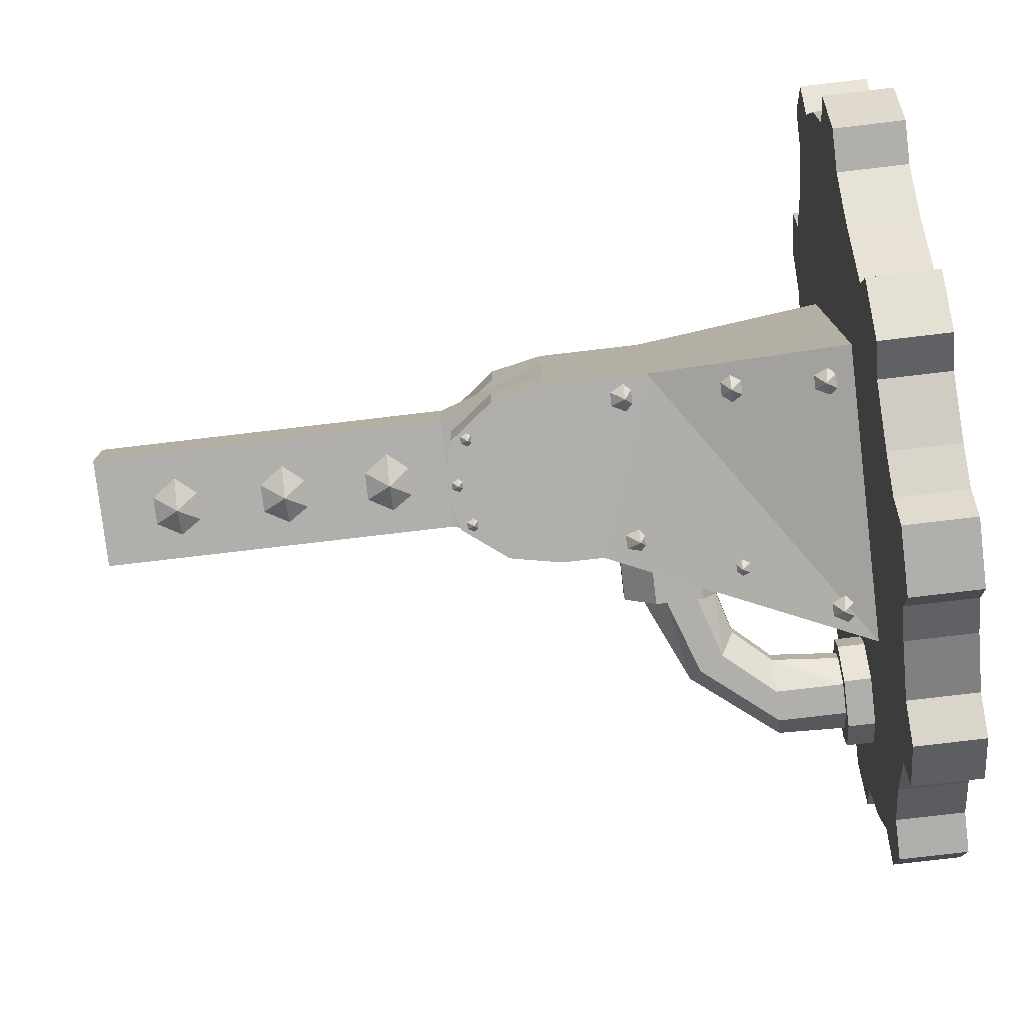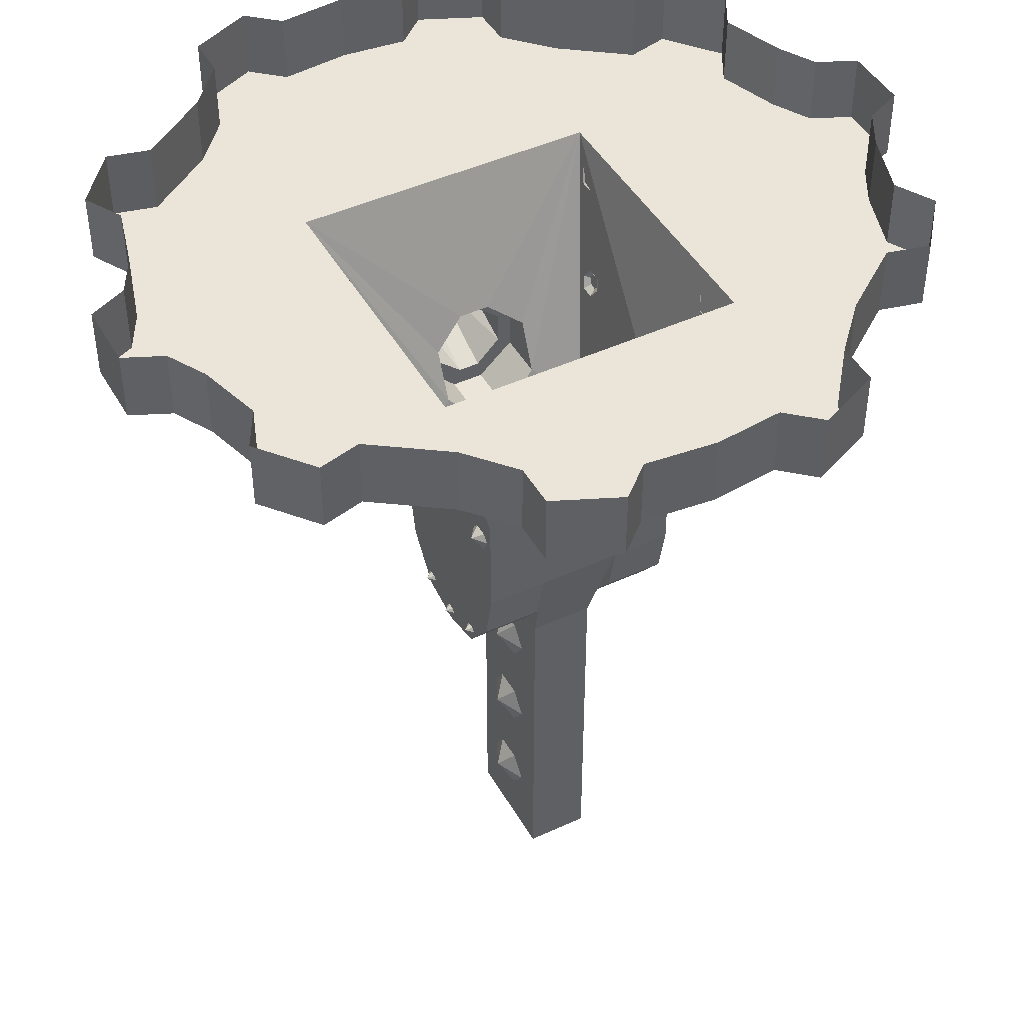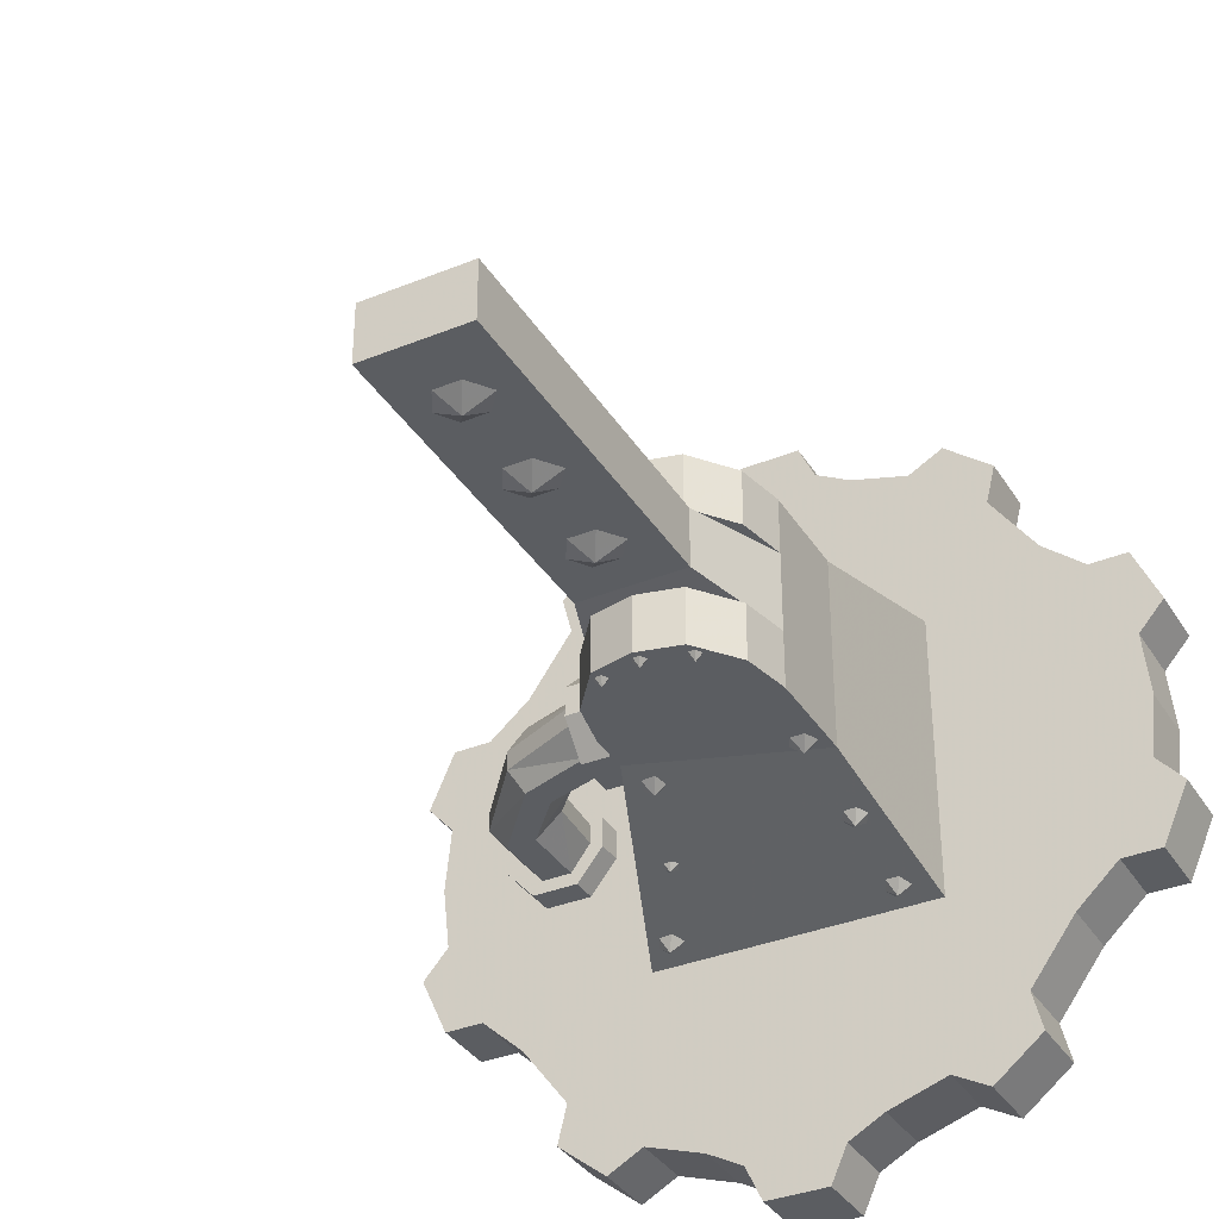
<metadata>
{"format":"obj","ext":"obj","renderer":"f3d","projection":"perspective","resolution":1024,"background":"white","views":[{"elev":-78.2,"azim":96.7,"up":"+Z"},{"elev":45.4,"azim":61.9,"up":"+Y"},{"elev":-35.6,"azim":28.1,"up":"+Z"}]}
</metadata>
<code>
v -0.07812 -1.023 -0.2188
v -0.09375 -1.023 -0.2344
v -0.08594 -1.016 -0.2188
v -0.1016 -1.016 -0.2188
v -0.1094 -1.023 -0.2188
v -0.1016 -1.039 -0.2188
v -0.08594 -1.039 -0.2188
v 0.2031 -0.6016 -0.2188
v -0.2031 -0.7422 -0.2188
v -0.4375 -0.1562 -0.3359
v 0.2344 -0.1562 -0.3359
v 0.2031 -0.6016 0.2344
v 0.2031 -0.8359 0.1016
v 0.2031 -0.8359 -0.08594
v 0.2031 -0.8359 -0.2188
v -0.2031 -0.8359 -0.2188
v -0.2031 -0.8359 -0.08594
v -0.2031 -0.7422 0.2344
v -0.2188 -0.7031 0.03906
v -0.2188 -0.7031 -0.03125
v -0.2422 -0.6328 -0.1094
v -0.2891 -0.5234 -0.1094
v -0.3125 -0.4609 -0.03125
v -0.4375 -0.1562 0.3516
v -0.9609 -0.1562 0.007812
v -0.75 -0.1562 -0.4453
v -0.3203 -0.1562 -0.7812
v 0.07812 -0.1562 -0.7812
v 0.5078 -0.1562 -0.4453
v 0.7188 -0.1562 0.007812
v 0.2344 -0.1562 0.3516
v -0.2031 -0.8359 0.2344
v 0.2031 -0.8359 0.2344
v 0.1797 -0.9531 0.1016
v -0.2031 -0.8359 0.1016
v -0.125 -1.078 0.07812
v 0.125 -1.078 0.07812
v 0.125 -1.078 -0.0625
v 0.1797 -0.9531 -0.08594
v 0.1797 -0.9531 -0.2188
v 0.1016 -1.055 -0.2188
v 0 -1.078 -0.2188
v -0.1016 -1.055 -0.2188
v -0.1797 -0.9531 -0.2188
v -0.1797 -0.9531 -0.08594
v -0.1016 -1.055 -0.08594
v 0 -1.078 -0.08594
v 0.1016 -1.055 -0.08594
v -0.2422 -0.6328 0.1094
v -0.3516 -0.6328 0.1094
v -0.3516 -0.7031 0.03906
v -0.3516 -0.7031 -0.03125
v -0.3516 -0.6328 -0.1094
v -0.3516 -0.5234 -0.1094
v -0.3516 -0.4609 -0.03125
v -0.3125 -0.4609 0.03906
v -0.2891 -0.5234 0.1094
v -0.3516 -0.5234 0.1094
v -0.3516 -0.6094 0.08594
v -0.3516 -0.6641 0.02344
v -0.3516 -0.6641 -0.02344
v -0.3516 -0.6094 -0.07812
v -0.3516 -0.5391 -0.07812
v -0.3516 -0.4922 -0.02344
v -0.3516 -0.4922 0.02344
v -0.3516 -0.4609 0.03906
v -0.3516 -0.5391 0.08594
v -0.5 -0.4922 0.08594
v -0.5312 -0.5469 0.08594
v -0.5625 -0.5703 0.02344
v -0.5625 -0.5703 -0.02344
v -0.5312 -0.5469 -0.07812
v -0.5 -0.4922 -0.07812
v -0.4609 -0.4609 -0.02344
v -0.6016 -0.375 -0.07812
v -0.5391 -0.375 -0.02344
v -0.4609 -0.4609 0.02344
v -0.5391 -0.375 0.02344
v 0.07812 -0.1562 0.7969
v -0.3203 -0.1562 0.7969
v -0.75 -0.1562 0.4609
v -0.8516 -0.1562 0.375
v -0.9453 -0.1562 0.1641
v -0.9609 0 0.007812
v -0.9453 0 -0.1406
v -0.9453 -0.1562 -0.1406
v -0.8516 -0.1562 -0.3516
v -0.8516 0 -0.3516
v -0.75 0 -0.4453
v -0.6406 0 -0.5938
v -0.6406 -0.1562 -0.5938
v -0.4609 -0.1562 -0.7344
v -0.3203 0 -0.7812
v -0.2344 0 -0.8281
v -0.2344 -0.1562 -0.8281
v -0.007812 -0.1562 -0.8281
v 0.07812 0 -0.7812
v 0.2188 0 -0.7344
v 0.2188 -0.1562 -0.7344
v 0.3984 -0.1562 -0.5938
v 0.5078 0 -0.4453
v 0.6094 0 -0.3516
v 0.6094 -0.1562 -0.3516
v 0.7031 -0.1562 -0.1406
v 0.7188 0 0.007812
v 0.7031 0 0.1641
v 0.7031 -0.1562 0.1641
v 0.5078 -0.1562 0.4609
v 0.3984 -0.1562 0.6172
v 0.2188 -0.1562 0.7578
v 0.07812 0 0.7969
v -0.007812 0 0.8438
v -0.007812 -0.1562 0.8438
v -0.2344 -0.1562 0.8438
v -0.3203 0 0.7969
v -0.4609 0 0.7578
v -0.4609 -0.1562 0.7578
v -0.6406 -0.1562 0.6172
v -0.75 0 0.4609
v -0.8516 0 0.375
v -0.9453 0 0.375
v -0.9453 -0.1562 0.375
v -1.008 -0.1562 0.2344
v -0.9453 0 0.1641
v 0.1016 -1.055 0.2344
v 0.1797 -0.9531 0.2344
v 0 -1.078 0.2344
v 0 -1.078 0.1016
v 0.1016 -1.055 0.1016
v -0.1016 -1.055 0.2344
v -0.1797 -0.9531 0.2344
v -0.1797 -0.9531 0.1016
v -0.1016 -1.055 0.1016
v -0.125 -1.078 -0.0625
v -0.125 -1.883 -0.0625
v -0.125 -1.883 0.07812
v 0.125 -1.883 0.07812
v 0.125 -1.883 -0.0625
v -0.2344 0 0.8438
v -0.1953 -0.1562 0.9297
v -0.1953 0 0.9297
v -0.04688 -0.1562 0.9297
v -0.04688 0 0.9297
v -0.1953 0 -0.9141
v -0.1953 -0.1562 -0.9141
v -0.007812 0 -0.8281
v -0.04688 -0.1562 -0.9141
v -0.04688 0 -0.9141
v 0.3047 0 -0.7812
v 0.3047 -0.1562 -0.7812
v 0.3984 0 -0.5938
v 0.4219 -0.1562 -0.6875
v 0.4219 0 -0.6875
v 0.7031 0 -0.3516
v 0.7031 -0.1562 -0.3516
v 0.7031 0 -0.1406
v 0.7656 -0.1562 -0.2109
v 0.7656 0 -0.2109
v 0.2188 0 0.7578
v 0.3047 -0.1562 0.8047
v 0.3047 0 0.8047
v 0.4219 -0.1562 0.7109
v 0.4219 0 0.7109
v 0.3984 0 0.6172
v 0.5078 0 0.4609
v 0.6094 -0.1562 0.375
v 0.6094 0 0.375
v 0.7031 -0.1562 0.375
v 0.7031 0 0.375
v 0.7656 -0.1562 0.2344
v 0.7656 0 0.2344
v -0.4609 0 -0.7344
v -0.5469 -0.1562 -0.7812
v -0.5469 0 -0.7812
v -0.6641 -0.1562 -0.6875
v -0.6641 0 -0.6875
v -0.9453 -0.1562 -0.3516
v -0.9453 0 -0.3516
v -1.008 -0.1562 -0.2109
v -1.008 0 -0.2109
v -0.5469 0 0.8047
v -0.5469 -0.1562 0.8047
v -0.6406 0 0.6172
v -0.6641 -0.1562 0.7109
v -0.6641 0 0.7109
v -1.008 0 0.2344
v -0.5547 -0.2188 -0.01562
v -0.5547 -0.2188 0.03125
v -0.6016 -0.375 0.08594
v -0.6719 -0.375 0.08594
v -0.7188 -0.375 0.02344
v -0.7188 -0.375 -0.02344
v -0.6719 -0.375 -0.07812
v -0.6719 -0.2188 -0.07812
v -0.6016 -0.2188 -0.07812
v -0.5234 -0.2188 -0.03125
v -0.5234 -0.2188 0.03906
v -0.5859 -0.2188 0.1094
v -0.6016 -0.2188 0.08594
v -0.6719 -0.2188 0.08594
v -0.7266 -0.2188 0.03125
v -0.7266 -0.2188 -0.01562
v -0.6953 -0.2188 -0.1094
v -0.5859 -0.2188 -0.1094
v -0.5859 -0.1562 -0.1094
v -0.5234 -0.1562 -0.03125
v -0.5234 -0.1562 0.03906
v -0.5859 -0.1562 0.1094
v -0.6953 -0.2188 0.1094
v -0.7656 -0.2188 0.03906
v -0.7656 -0.2188 -0.03125
v -0.7656 -0.1562 -0.03125
v -0.6953 -0.1562 -0.1094
v -0.7656 -0.1562 0.03906
v -0.6953 -0.1562 0.1094
v 0.01562 -1.047 -0.2188
v 0 -1.047 -0.2344
v 0.007812 -1.039 -0.2188
v -0.007812 -1.039 -0.2188
v -0.01562 -1.047 -0.2188
v -0.007812 -1.062 -0.2188
v 0.007812 -1.062 -0.2188
v 0.1172 -1.016 -0.2188
v 0.1016 -1.016 -0.2344
v 0.1094 -1.008 -0.2188
v 0.09375 -1.008 -0.2188
v 0.08594 -1.016 -0.2188
v 0.09375 -1.031 -0.2188
v 0.1094 -1.031 -0.2188
v -0.08594 -1.016 0.2344
v -0.09375 -1.023 0.25
v -0.07812 -1.023 0.2344
v -0.08594 -1.039 0.2344
v -0.1016 -1.039 0.2344
v -0.1094 -1.023 0.2344
v -0.1016 -1.016 0.2344
v 0.007812 -1.039 0.2344
v 0 -1.047 0.25
v 0.01562 -1.047 0.2344
v 0.007812 -1.062 0.2344
v -0.007812 -1.062 0.2344
v -0.01562 -1.047 0.2344
v -0.007812 -1.039 0.2344
v 0.1094 -1.008 0.2344
v 0.1016 -1.016 0.25
v 0.1172 -1.016 0.2344
v 0.1094 -1.031 0.2344
v 0.09375 -1.031 0.2344
v 0.08594 -1.016 0.2344
v 0.09375 -1.008 0.2344
v -0.3438 -0.2031 0.3359
v -0.3594 -0.2266 0.3516
v -0.3281 -0.2188 0.3281
v -0.3438 -0.25 0.3203
v -0.375 -0.25 0.3203
v -0.3906 -0.2188 0.3281
v -0.375 -0.2031 0.3359
v -0.2344 -0.4141 0.2812
v -0.25 -0.4375 0.2969
v -0.2188 -0.4375 0.2734
v -0.2344 -0.4609 0.2656
v -0.2656 -0.4609 0.2656
v -0.2812 -0.4375 0.2734
v -0.2656 -0.4141 0.2812
v -0.1562 -0.6406 0.2344
v -0.1719 -0.6562 0.2578
v -0.1406 -0.6562 0.2344
v -0.1562 -0.6875 0.2344
v -0.1875 -0.6875 0.2344
v -0.2031 -0.6562 0.2344
v -0.1875 -0.6406 0.2344
v 0.1719 -0.6406 0.2344
v 0.1562 -0.6562 0.2578
v 0.1875 -0.6562 0.2344
v 0.1719 -0.6875 0.2344
v 0.1406 -0.6875 0.2344
v 0.125 -0.6562 0.2344
v 0.1406 -0.6406 0.2344
v 0.1719 -0.3984 0.2812
v 0.1562 -0.4219 0.2969
v 0.1875 -0.4219 0.2734
v 0.1719 -0.4453 0.2656
v 0.1406 -0.4453 0.2656
v 0.125 -0.4219 0.2734
v 0.1406 -0.3984 0.2812
v 0.1719 -0.1953 0.3359
v 0.1562 -0.2188 0.3516
v 0.1875 -0.2109 0.3281
v 0.1719 -0.2422 0.3203
v 0.1406 -0.2422 0.3203
v 0.125 -0.2109 0.3281
v 0.1406 -0.1953 0.3359
v -0.3281 -0.2188 -0.3203
v -0.3594 -0.2266 -0.3438
v -0.3438 -0.2031 -0.3281
v -0.3438 -0.25 -0.3125
v -0.375 -0.25 -0.3125
v -0.3906 -0.2188 -0.3203
v -0.375 -0.2031 -0.3281
v -0.2188 -0.4375 -0.2656
v -0.25 -0.4375 -0.2891
v -0.2344 -0.4141 -0.2734
v -0.2656 -0.4141 -0.2734
v -0.2812 -0.4375 -0.2656
v -0.2656 -0.4609 -0.2578
v -0.2344 -0.4609 -0.2578
v -0.1406 -0.6562 -0.2266
v -0.1719 -0.6562 -0.25
v -0.1562 -0.6406 -0.2266
v -0.1875 -0.6406 -0.2266
v -0.2031 -0.6562 -0.2266
v -0.1875 -0.6875 -0.2266
v -0.1562 -0.6875 -0.2266
v 0.1875 -0.6562 -0.2266
v 0.1562 -0.6562 -0.25
v 0.1719 -0.6406 -0.2266
v 0.1406 -0.6406 -0.2266
v 0.125 -0.6562 -0.2266
v 0.1406 -0.6875 -0.2266
v 0.1719 -0.6875 -0.2266
v 0.1875 -0.4219 -0.2656
v 0.1562 -0.4219 -0.2891
v 0.1719 -0.3984 -0.2734
v 0.1406 -0.3984 -0.2734
v 0.125 -0.4219 -0.2656
v 0.1406 -0.4453 -0.2578
v 0.1719 -0.4453 -0.2578
v 0.1875 -0.2109 -0.3203
v 0.1562 -0.2188 -0.3438
v 0.1719 -0.1953 -0.3281
v 0.1406 -0.1953 -0.3281
v 0.125 -0.2109 -0.3203
v 0.1406 -0.2422 -0.3125
v 0.1719 -0.2422 -0.3125
v 0.0625 -1.211 -0.0625
v -0.007812 -1.211 -0.09375
v 0.02344 -1.164 -0.0625
v -0.03906 -1.164 -0.0625
v -0.07031 -1.211 -0.0625
v -0.03906 -1.266 -0.0625
v 0.02344 -1.266 -0.0625
v 0.0625 -1.453 -0.0625
v -0.007812 -1.453 -0.09375
v 0.02344 -1.406 -0.0625
v -0.03906 -1.406 -0.0625
v -0.07031 -1.453 -0.0625
v -0.03906 -1.508 -0.0625
v 0.02344 -1.508 -0.0625
v 0.0625 -1.703 -0.0625
v -0.007812 -1.703 -0.09375
v 0.02344 -1.656 -0.0625
v -0.03906 -1.656 -0.0625
v -0.07031 -1.703 -0.0625
v -0.03906 -1.758 -0.0625
v 0.02344 -1.758 -0.0625
v 0.02344 -1.164 0.07812
v -0.007812 -1.211 0.1094
v 0.0625 -1.211 0.07812
v 0.02344 -1.266 0.07812
v -0.03906 -1.266 0.07812
v -0.07031 -1.211 0.07812
v -0.03906 -1.164 0.07812
v 0.02344 -1.406 0.07812
v -0.007812 -1.453 0.1094
v 0.0625 -1.453 0.07812
v 0.02344 -1.508 0.07812
v -0.03906 -1.508 0.07812
v -0.07031 -1.453 0.07812
v -0.03906 -1.406 0.07812
v 0.02344 -1.656 0.07812
v -0.007812 -1.703 0.1094
v 0.0625 -1.703 0.07812
v 0.02344 -1.758 0.07812
v -0.03906 -1.758 0.07812
v -0.07031 -1.703 0.07812
v -0.03906 -1.656 0.07812
f 1 2 3
f 3 2 4
f 4 2 5
f 5 2 6
f 6 2 7
f 7 2 1
f 8 11 12
f 8 12 13
f 8 13 14
f 8 14 15
f 9 16 17
f 9 17 18
f 9 18 19
f 9 19 20
f 9 20 21
f 9 21 10
f 10 21 22
f 10 22 23
f 10 23 24
f 10 24 25
f 10 25 26
f 10 26 27
f 10 27 11
f 11 27 28
f 11 28 29
f 11 29 30
f 11 30 31
f 11 31 12
f 12 33 13
f 13 33 34
f 14 39 40
f 14 40 15
f 16 44 45
f 16 45 17
f 17 45 46
f 39 48 41
f 39 41 40
f 18 24 49
f 18 49 19
f 23 56 24
f 24 56 57
f 24 57 49
f 50 58 59
f 50 59 60
f 50 60 51
f 51 60 61
f 51 61 52
f 52 61 62
f 52 62 53
f 53 62 63
f 53 63 54
f 54 63 64
f 54 64 55
f 55 64 65
f 55 65 66
f 58 66 67
f 58 67 59
f 65 67 66
f 24 31 79
f 24 79 80
f 24 80 81
f 24 81 25
f 25 81 82
f 25 82 83
f 25 86 26
f 26 86 87
f 26 91 27
f 27 91 92
f 27 95 28
f 28 95 96
f 28 99 29
f 29 99 100
f 29 103 30
f 30 103 104
f 30 107 108
f 30 108 31
f 31 108 79
f 79 108 109
f 79 109 110
f 79 113 80
f 80 113 114
f 80 117 81
f 81 117 118
f 82 122 123
f 82 123 83
f 125 127 128
f 125 128 129
f 125 129 126
f 126 129 34
f 126 34 33
f 130 131 132
f 130 132 133
f 130 133 127
f 127 133 128
f 131 32 35
f 131 35 132
f 132 35 133
f 48 47 42
f 48 42 41
f 47 46 43
f 47 43 42
f 46 45 44
f 46 44 43
f 17 35 18
f 18 35 32
f 113 142 140
f 113 140 114
f 95 145 147
f 95 147 96
f 99 150 152
f 99 152 100
f 103 155 157
f 103 157 104
f 109 162 160
f 109 160 110
f 107 170 168
f 107 168 166
f 107 166 108
f 91 175 173
f 91 173 92
f 86 179 177
f 86 177 87
f 117 182 184
f 117 184 118
f 187 195 196
f 187 196 197
f 187 197 188
f 188 197 198
f 188 198 199
f 194 202 203
f 194 203 204
f 194 204 195
f 195 204 196
f 198 209 199
f 199 209 200
f 200 209 210
f 200 210 201
f 201 210 211
f 201 211 202
f 202 211 203
f 216 217 218
f 218 217 219
f 219 217 220
f 220 217 221
f 221 217 222
f 222 217 216
f 223 224 225
f 225 224 226
f 226 224 227
f 227 224 228
f 228 224 229
f 229 224 223
f 230 231 232
f 232 231 233
f 233 231 234
f 234 231 235
f 235 231 236
f 236 231 230
f 237 238 239
f 239 238 240
f 240 238 241
f 241 238 242
f 242 238 243
f 243 238 237
f 244 245 246
f 246 245 247
f 247 245 248
f 248 245 249
f 249 245 250
f 250 245 244
f 251 252 253
f 253 252 254
f 254 252 255
f 255 252 256
f 256 252 257
f 257 252 251
f 258 259 260
f 260 259 261
f 261 259 262
f 262 259 263
f 263 259 264
f 264 259 258
f 265 266 267
f 267 266 268
f 268 266 269
f 269 266 270
f 270 266 271
f 271 266 265
f 272 273 274
f 274 273 275
f 275 273 276
f 276 273 277
f 277 273 278
f 278 273 272
f 279 280 281
f 281 280 282
f 282 280 283
f 283 280 284
f 284 280 285
f 285 280 279
f 286 287 288
f 288 287 289
f 289 287 290
f 290 287 291
f 291 287 292
f 293 294 295
f 294 293 296
f 294 296 297
f 294 297 298
f 294 298 299
f 300 301 302
f 302 301 303
f 303 301 304
f 304 301 305
f 305 301 306
f 306 301 300
f 307 308 309
f 309 308 310
f 310 308 311
f 311 308 312
f 312 308 313
f 313 308 307
f 314 315 316
f 316 315 317
f 317 315 318
f 318 315 319
f 319 315 320
f 320 315 314
f 321 322 323
f 323 322 324
f 324 322 325
f 325 322 326
f 326 322 327
f 327 322 321
f 328 329 330
f 330 329 331
f 331 329 332
f 332 329 333
f 333 329 334
f 334 329 328
f 335 336 337
f 337 336 338
f 338 336 339
f 339 336 340
f 340 336 341
f 341 336 335
f 342 343 344
f 344 343 345
f 345 343 346
f 346 343 347
f 347 343 348
f 348 343 342
f 349 350 351
f 351 350 352
f 352 350 353
f 353 350 354
f 354 350 355
f 355 350 349
f 356 357 358
f 358 357 359
f 359 357 360
f 360 357 361
f 361 357 362
f 362 357 356
f 363 364 365
f 365 364 366
f 366 364 367
f 367 364 368
f 368 364 369
f 369 364 363
f 370 371 372
f 372 371 373
f 373 371 374
f 374 371 375
f 375 371 376
f 376 371 370
f 8 9 10
f 8 10 11
f 8 15 9
f 9 15 16
f 12 31 18
f 12 18 32
f 12 32 33
f 13 34 35
f 13 35 36
f 13 36 37
f 13 37 14
f 14 37 38
f 14 38 17
f 14 17 39
f 15 40 16
f 16 40 41
f 16 41 42
f 16 42 43
f 16 43 44
f 17 46 47
f 17 47 48
f 17 48 39
f 18 31 24
f 19 49 50
f 19 50 51
f 19 51 20
f 20 51 52
f 20 52 21
f 21 52 53
f 21 53 22
f 22 53 54
f 22 54 23
f 23 54 55
f 23 55 56
f 49 57 58
f 49 58 50
f 55 66 56
f 56 66 57
f 57 66 58
f 59 67 68
f 59 68 69
f 59 69 60
f 60 69 70
f 60 70 61
f 61 70 71
f 61 71 62
f 62 71 72
f 62 72 63
f 63 72 73
f 63 73 64
f 64 73 74
f 74 73 75
f 74 75 76
f 74 76 77
f 77 76 78
f 77 78 68
f 77 68 67
f 77 67 65
f 25 83 84
f 25 84 85
f 25 85 86
f 26 87 88
f 26 88 89
f 26 89 90
f 26 90 91
f 27 92 93
f 27 93 94
f 27 94 95
f 28 96 97
f 28 97 98
f 28 98 99
f 29 100 101
f 29 101 102
f 29 102 103
f 30 104 105
f 30 105 106
f 30 106 107
f 79 110 111
f 79 111 112
f 79 112 113
f 80 114 115
f 80 115 116
f 80 116 117
f 81 118 119
f 81 119 120
f 81 120 82
f 82 120 121
f 82 121 122
f 83 123 124
f 83 124 84
f 125 126 32
f 125 32 127
f 126 33 32
f 130 127 32
f 130 32 131
f 128 133 35
f 128 35 129
f 129 35 34
f 38 134 17
f 17 134 35
f 35 134 36
f 36 134 135
f 36 135 136
f 36 136 37
f 37 136 137
f 37 137 38
f 38 137 138
f 38 138 134
f 134 138 135
f 135 138 137
f 135 137 136
f 137 135 138
f 135 137 136
f 115 114 139
f 139 114 140
f 139 140 141
f 141 140 142
f 141 142 143
f 143 142 113
f 143 113 112
f 144 145 95
f 144 95 94
f 97 96 146
f 146 96 147
f 146 147 148
f 148 147 145
f 148 145 144
f 149 150 99
f 149 99 98
f 101 100 151
f 151 100 152
f 151 152 153
f 153 152 150
f 153 150 149
f 154 155 103
f 154 103 102
f 105 104 156
f 156 104 157
f 156 157 158
f 158 157 155
f 158 155 154
f 111 110 159
f 159 110 160
f 159 160 161
f 161 160 162
f 161 162 163
f 163 162 109
f 163 109 164
f 164 109 108
f 164 108 165
f 165 108 166
f 165 166 167
f 167 166 168
f 167 168 169
f 169 168 170
f 169 170 171
f 171 170 107
f 171 107 106
f 93 92 172
f 172 92 173
f 172 173 174
f 174 173 175
f 174 175 176
f 176 175 91
f 176 91 90
f 88 87 177
f 88 177 178
f 178 177 179
f 178 179 180
f 180 179 86
f 180 86 85
f 181 182 117
f 181 117 116
f 119 118 183
f 183 118 184
f 183 184 185
f 185 184 182
f 185 182 181
f 124 123 186
f 186 123 122
f 186 122 121
f 78 76 187
f 78 187 188
f 78 188 189
f 78 189 68
f 68 189 69
f 69 189 190
f 69 190 70
f 70 190 191
f 70 191 71
f 71 191 192
f 71 192 72
f 72 192 193
f 72 193 73
f 73 193 75
f 75 193 194
f 75 194 195
f 75 195 76
f 76 195 187
f 188 199 189
f 189 199 190
f 190 199 200
f 190 200 191
f 191 200 201
f 191 201 192
f 192 201 202
f 192 202 193
f 193 202 194
f 196 204 205
f 196 205 206
f 196 206 197
f 197 206 207
f 197 207 198
f 198 207 208
f 198 208 209
f 203 211 212
f 203 212 213
f 203 213 204
f 204 213 205
f 211 210 214
f 211 214 212
f 210 209 215
f 210 215 214
f 209 208 215

</code>
